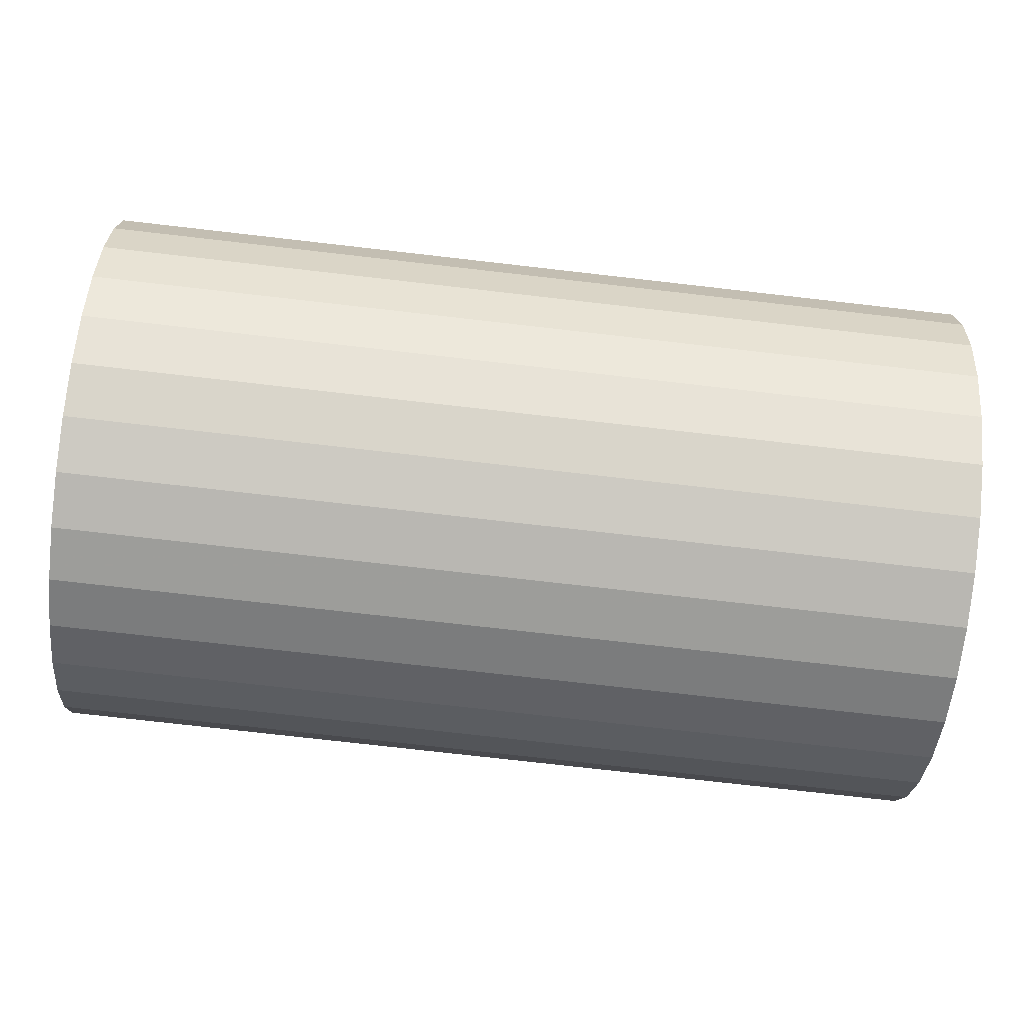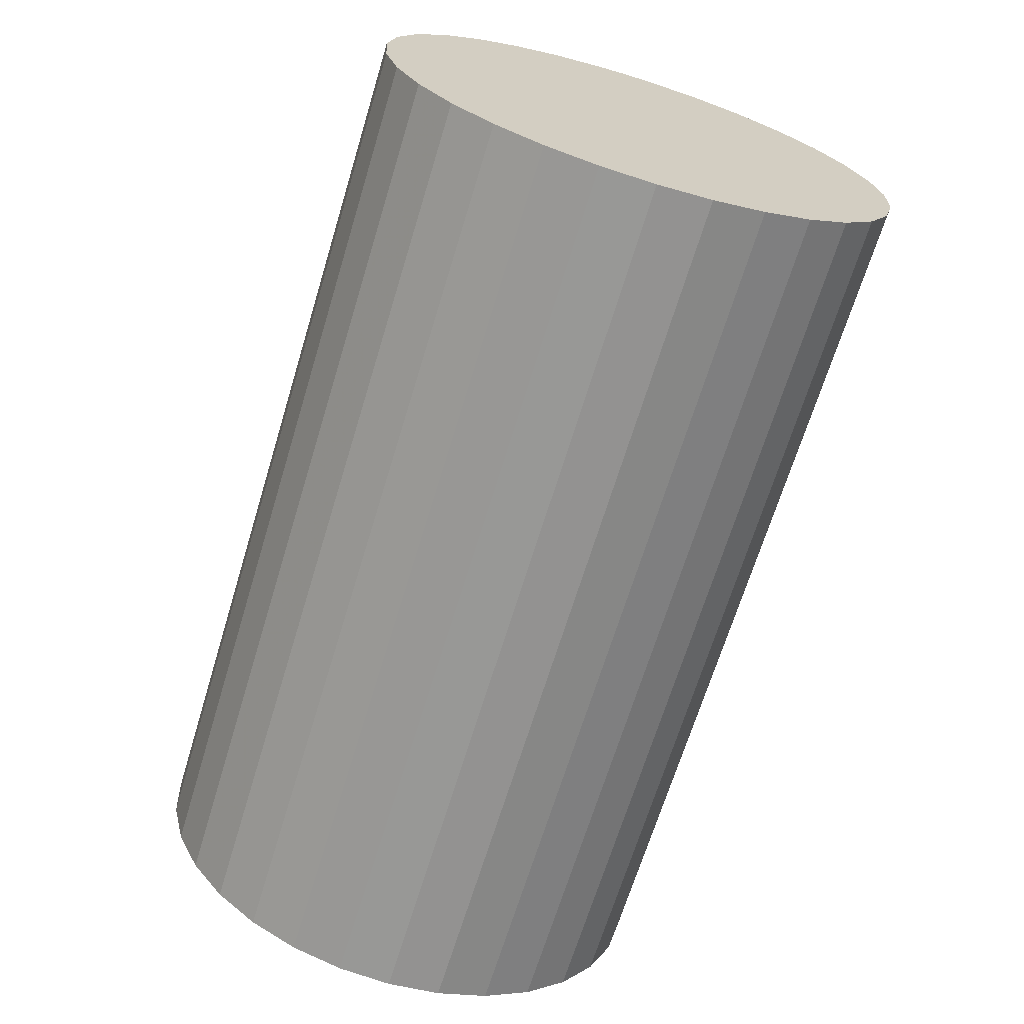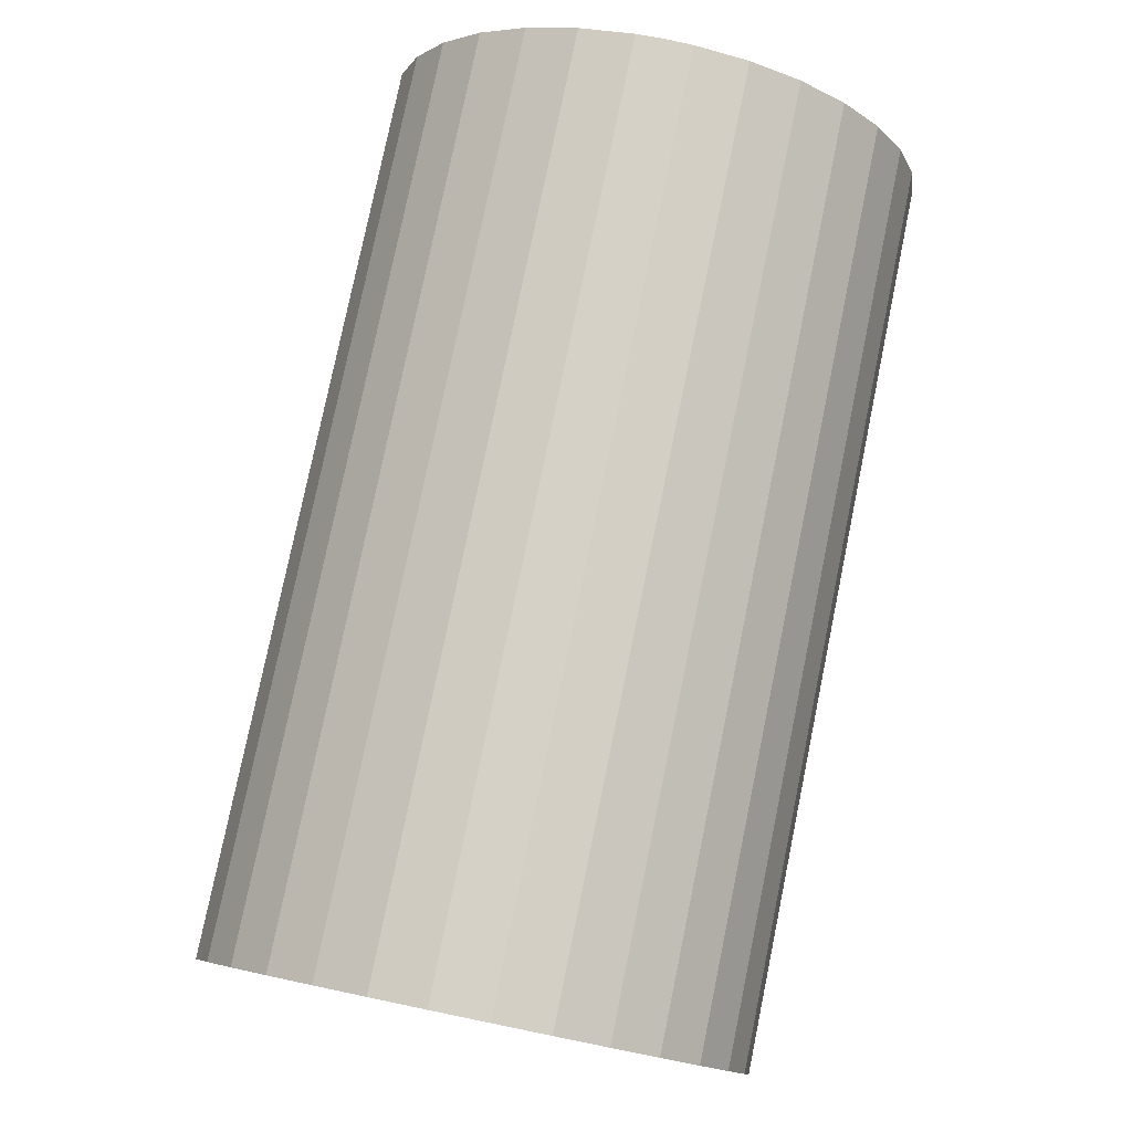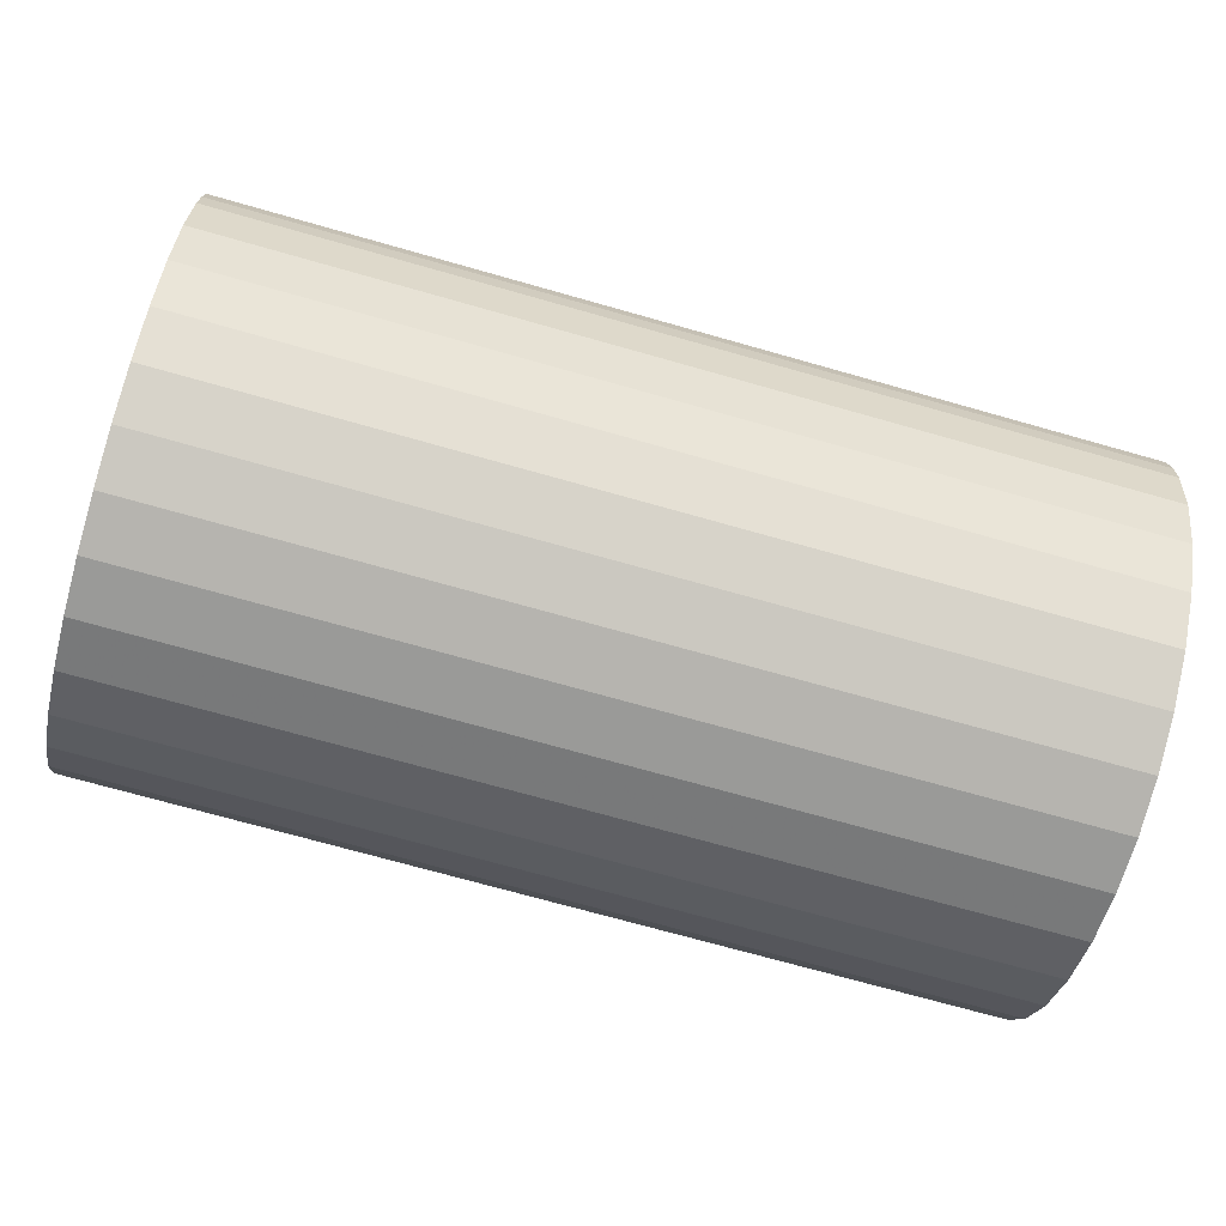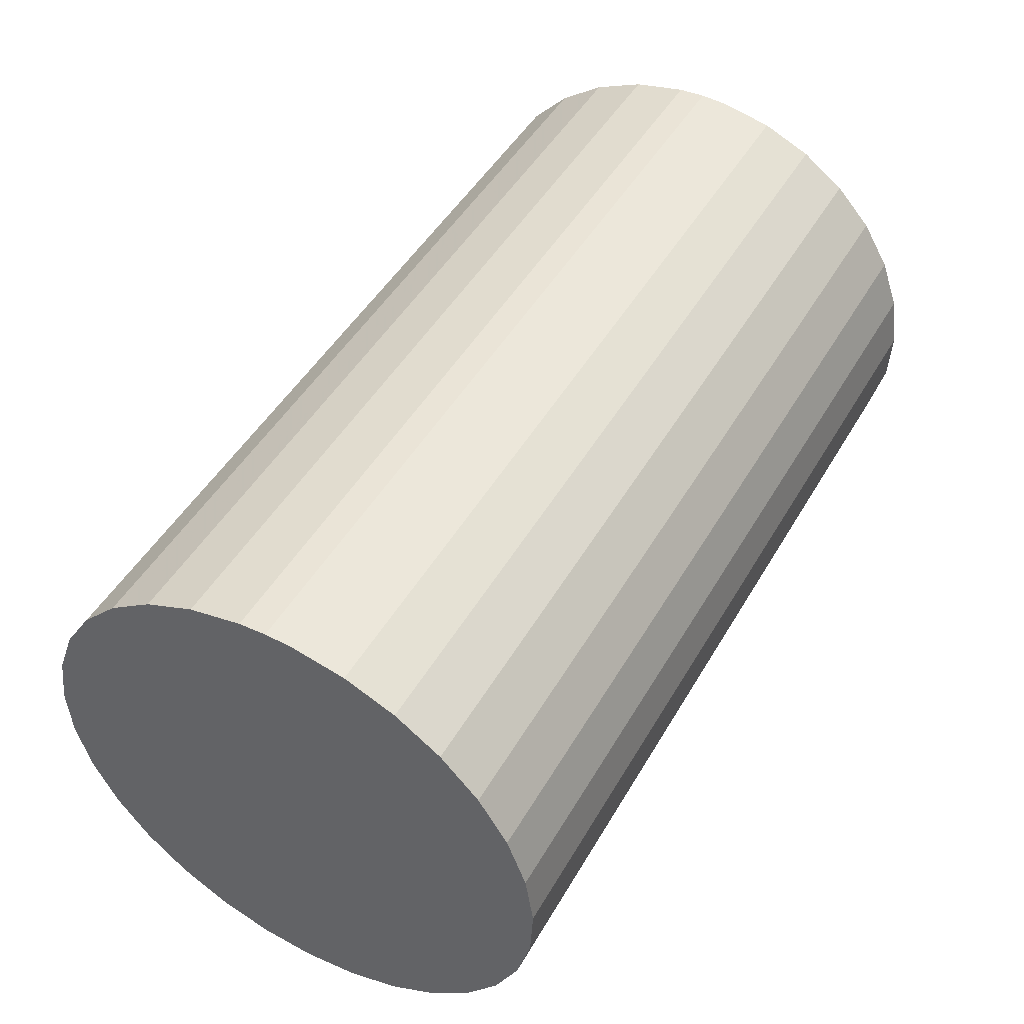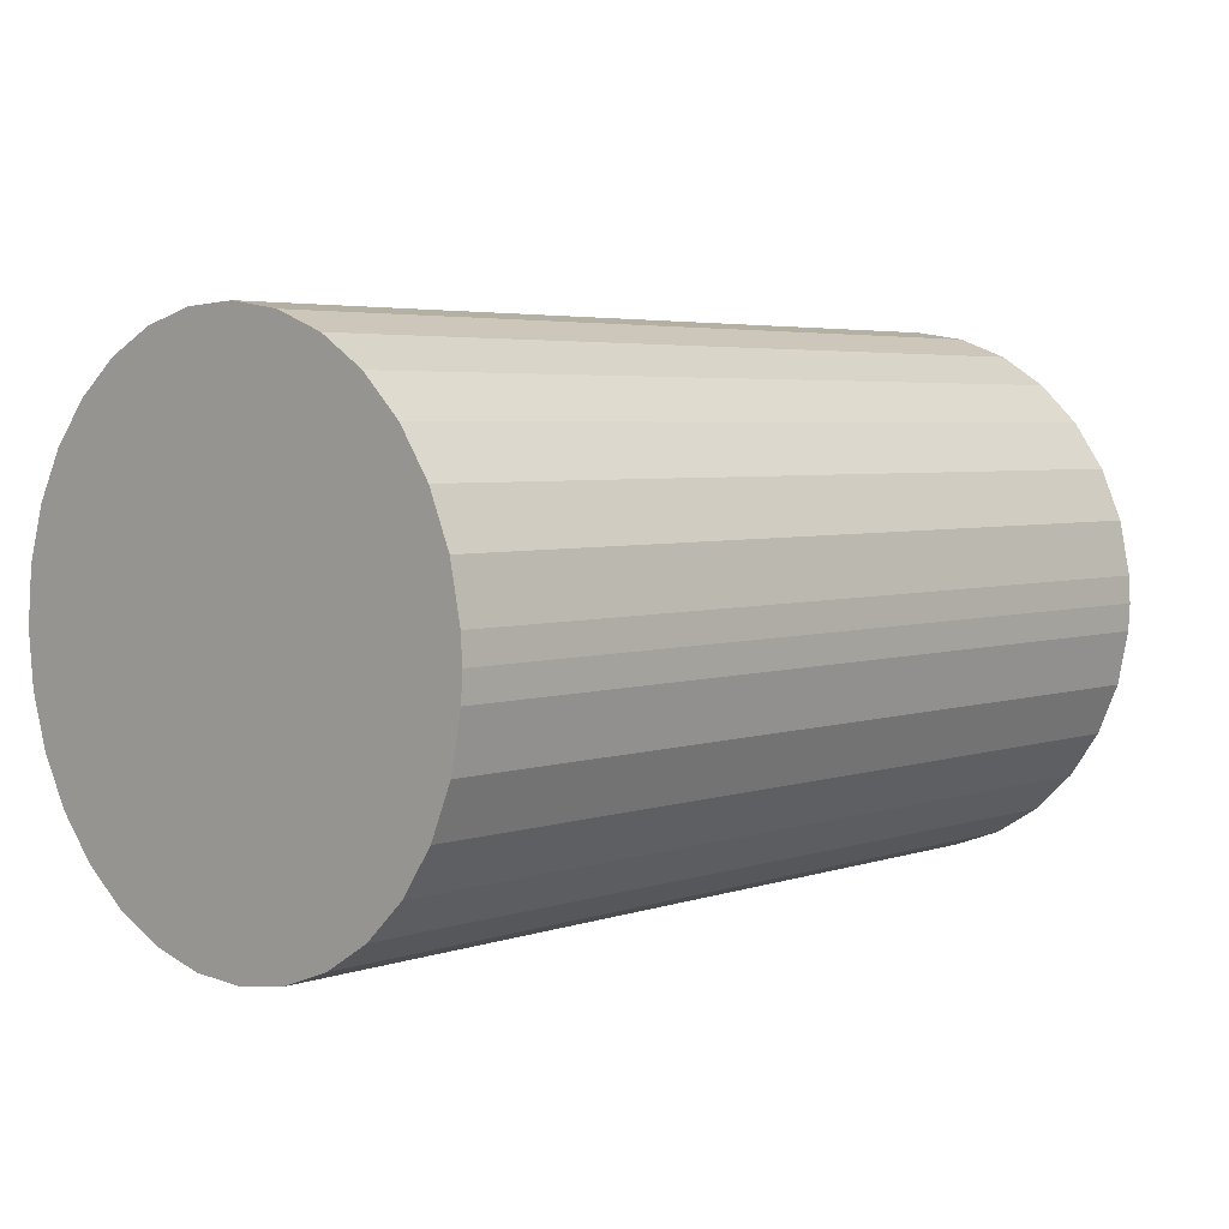
<metadata>
{"format":"obj","ext":"obj","renderer":"f3d","projection":"perspective","resolution":1024,"background":"white","views":[{"elev":-76.2,"azim":-6.5,"up":"+Y"},{"elev":-67.7,"azim":-106.9,"up":"+Y"},{"elev":78.9,"azim":101.6,"up":"+Y"},{"elev":-72.1,"azim":164.2,"up":"+Z"},{"elev":47.4,"azim":-61.2,"up":"+Y"},{"elev":4.3,"azim":132.9,"up":"+Z"}]}
</metadata>
<code>
v -0.0025 0.001492 -0.0001518
v -0.0025 0.0015 3.539e-15
v 0.0025 0.0015 3.525e-15
v 0.0025 0.0015 3.525e-15
v -0.0025 0.0015 3.539e-15
v 0.0025 0.001492 0.0001518
v -0.0025 0.001492 0.0001518
v 0.0025 0.001492 0.0001518
v -0.0025 0.001492 0.0001518
v -0.0025 0.001431 0.000449
v 0.0025 0.001431 0.000449
v 0.0025 0.001431 0.000449
v -0.0025 0.001431 0.000449
v -0.0025 0.001312 0.000728
v 0.0025 0.001312 0.000728
v 0.0025 0.001312 0.000728
v -0.0025 0.001312 0.000728
v -0.0025 0.001138 0.0009771
v 0.0025 0.001138 0.0009771
v 0.0025 0.001138 0.0009771
v -0.0025 0.001138 0.0009771
v -0.0025 0.0009182 0.001186
v 0.0025 0.0009182 0.001186
v 0.0025 0.0009182 0.001186
v -0.0025 0.0009182 0.001186
v -0.0025 0.0006606 0.001347
v 0.0025 0.0006606 0.001347
v 0.0025 0.0006606 0.001347
v -0.0025 0.0006606 0.001347
v -0.0025 0.000376 0.001452
v 0.0025 0.000376 0.001452
v 0.0025 0.000376 0.001452
v -0.0025 0.000376 0.001452
v -0.0025 7.597e-05 0.001498
v 0.0025 7.597e-05 0.001498
v 0.0025 7.597e-05 0.001498
v -0.0025 7.597e-05 0.001498
v -0.0025 -0.0002271 0.001483
v 0.0025 -0.0002271 0.001483
v 0.0025 -0.0002271 0.001483
v -0.0025 -0.0002271 0.001483
v -0.0025 -0.000521 0.001407
v 0.0025 -0.000521 0.001407
v 0.0025 -0.000521 0.001407
v -0.0025 -0.000521 0.001407
v -0.0025 -0.0007934 0.001273
v 0.0025 -0.0007934 0.001273
v 0.0025 -0.0007934 0.001273
v -0.0025 -0.0007934 0.001273
v -0.0025 -0.001033 0.001087
v 0.0025 -0.001033 0.001087
v 0.0025 -0.001033 0.001087
v -0.0025 -0.001033 0.001087
v -0.0025 -0.001231 0.0008569
v 0.0025 -0.001231 0.0008569
v 0.0025 -0.001231 0.0008569
v -0.0025 -0.001231 0.0008569
v -0.0025 -0.001378 0.0005915
v 0.0025 -0.001378 0.0005915
v 0.0025 -0.001378 0.0005915
v -0.0025 -0.001378 0.0005915
v -0.0025 -0.001469 0.0003019
v 0.0025 -0.001469 0.0003019
v 0.0025 -0.001469 0.0003019
v -0.0025 -0.001469 0.0003019
v -0.0025 -0.0015 -3.553e-15
v 0.0025 -0.0015 -3.553e-15
v 0.0025 -0.0015 -3.553e-15
v -0.0025 -0.0015 -3.553e-15
v -0.0025 -0.001469 -0.0003019
v 0.0025 -0.001469 -0.0003019
v 0.0025 -0.001469 -0.0003019
v -0.0025 -0.001469 -0.0003019
v -0.0025 -0.001378 -0.0005915
v 0.0025 -0.001378 -0.0005915
v 0.0025 -0.001378 -0.0005915
v -0.0025 -0.001378 -0.0005915
v -0.0025 -0.001231 -0.0008569
v 0.0025 -0.001231 -0.0008569
v 0.0025 -0.001231 -0.0008569
v -0.0025 -0.001231 -0.0008569
v -0.0025 -0.001033 -0.001087
v 0.0025 -0.001033 -0.001087
v 0.0025 -0.001033 -0.001087
v -0.0025 -0.001033 -0.001087
v -0.0025 -0.0007934 -0.001273
v 0.0025 -0.0007934 -0.001273
v 0.0025 -0.0007934 -0.001273
v -0.0025 -0.0007934 -0.001273
v -0.0025 -0.000521 -0.001407
v 0.0025 -0.000521 -0.001407
v 0.0025 -0.000521 -0.001407
v -0.0025 -0.000521 -0.001407
v -0.0025 -0.0002271 -0.001483
v 0.0025 -0.0002271 -0.001483
v 0.0025 -0.0002271 -0.001483
v -0.0025 -0.0002271 -0.001483
v -0.0025 7.597e-05 -0.001498
v 0.0025 7.597e-05 -0.001498
v 0.0025 7.597e-05 -0.001498
v -0.0025 7.597e-05 -0.001498
v -0.0025 0.000376 -0.001452
v 0.0025 0.000376 -0.001452
v 0.0025 0.000376 -0.001452
v -0.0025 0.000376 -0.001452
v -0.0025 0.0006606 -0.001347
v 0.0025 0.0006606 -0.001347
v 0.0025 0.0006606 -0.001347
v -0.0025 0.0006606 -0.001347
v -0.0025 0.0009182 -0.001186
v 0.0025 0.0009182 -0.001186
v 0.0025 0.0009182 -0.001186
v -0.0025 0.0009182 -0.001186
v -0.0025 0.001138 -0.0009771
v 0.0025 0.001138 -0.0009771
v 0.0025 0.001138 -0.0009771
v -0.0025 0.001138 -0.0009771
v -0.0025 0.001312 -0.000728
v 0.0025 0.001312 -0.000728
v 0.0025 0.001312 -0.000728
v -0.0025 0.001312 -0.000728
v -0.0025 0.001431 -0.000449
v 0.0025 0.001431 -0.000449
v 0.0025 0.001431 -0.000449
v -0.0025 0.001431 -0.000449
v -0.0025 0.001492 -0.0001518
v 0.0025 0.001492 -0.0001518
v 0.0025 0.001492 -0.0001518
v -0.0025 0.0015 3.539e-15
v -0.0025 0.001492 -0.0001518
v -0.0025 3.532e-16 0
v -0.0025 0.001492 0.0001518
v -0.0025 0.001138 0.0009771
v -0.0025 0.001312 0.000728
v -0.0025 0.001431 0.000449
v -0.0025 0.000376 0.001452
v -0.0025 0.0006606 0.001347
v -0.0025 0.0009182 0.001186
v -0.0025 -0.000521 0.001407
v -0.0025 -0.0002271 0.001483
v -0.0025 7.597e-05 0.001498
v -0.0025 -0.001231 0.0008569
v -0.0025 -0.001033 0.001087
v -0.0025 -0.0007934 0.001273
v -0.0025 -0.0015 -3.553e-15
v -0.0025 -0.001469 0.0003019
v -0.0025 -0.001378 0.0005915
v -0.0025 -0.001231 -0.0008569
v -0.0025 -0.001378 -0.0005915
v -0.0025 -0.001469 -0.0003019
v -0.0025 -0.000521 -0.001407
v -0.0025 -0.0007934 -0.001273
v -0.0025 -0.001033 -0.001087
v -0.0025 0.000376 -0.001452
v -0.0025 7.597e-05 -0.001498
v -0.0025 -0.0002271 -0.001483
v -0.0025 0.001138 -0.0009771
v -0.0025 0.0009182 -0.001186
v -0.0025 0.0006606 -0.001347
v -0.0025 0.001431 -0.000449
v -0.0025 0.001312 -0.000728
v 0.0025 0.0015 3.525e-15
v 0.0025 0.001492 0.0001518
v 0.0025 3.484e-16 -1.388e-17
v 0.0025 0.001492 -0.0001518
v 0.0025 0.001138 -0.0009771
v 0.0025 0.001312 -0.000728
v 0.0025 0.001431 -0.000449
v 0.0025 0.000376 -0.001452
v 0.0025 0.0006606 -0.001347
v 0.0025 0.0009182 -0.001186
v 0.0025 -0.000521 -0.001407
v 0.0025 -0.0002271 -0.001483
v 0.0025 7.597e-05 -0.001498
v 0.0025 -0.001231 -0.0008569
v 0.0025 -0.001033 -0.001087
v 0.0025 -0.0007934 -0.001273
v 0.0025 -0.0015 -3.553e-15
v 0.0025 -0.001469 -0.0003019
v 0.0025 -0.001378 -0.0005915
v 0.0025 -0.001231 0.0008569
v 0.0025 -0.001378 0.0005915
v 0.0025 -0.001469 0.0003019
v 0.0025 -0.000521 0.001407
v 0.0025 -0.0007934 0.001273
v 0.0025 -0.001033 0.001087
v 0.0025 0.000376 0.001452
v 0.0025 7.597e-05 0.001498
v 0.0025 -0.0002271 0.001483
v 0.0025 0.001138 0.0009771
v 0.0025 0.0009182 0.001186
v 0.0025 0.0006606 0.001347
v 0.0025 0.001431 0.000449
v 0.0025 0.001312 0.000728
f 1 2 3
f 4 5 6
f 5 7 6
f 8 9 10
f 8 10 11
f 12 13 14
f 12 14 15
f 16 17 18
f 16 18 19
f 20 21 22
f 20 22 23
f 24 25 26
f 24 26 27
f 28 29 30
f 28 30 31
f 32 33 34
f 32 34 35
f 36 37 38
f 36 38 39
f 40 41 42
f 40 42 43
f 44 45 46
f 44 46 47
f 48 49 50
f 48 50 51
f 52 53 54
f 52 54 55
f 56 57 58
f 56 58 59
f 60 61 62
f 60 62 63
f 64 65 66
f 64 66 67
f 68 69 70
f 68 70 71
f 72 73 74
f 72 74 75
f 76 77 78
f 76 78 79
f 80 81 82
f 80 82 83
f 84 85 86
f 84 86 87
f 88 89 90
f 88 90 91
f 92 93 94
f 92 94 95
f 96 97 98
f 96 98 99
f 100 101 102
f 100 102 103
f 104 105 106
f 104 106 107
f 108 109 110
f 108 110 111
f 112 113 114
f 112 114 115
f 116 117 118
f 116 118 119
f 120 121 122
f 120 122 123
f 124 125 126
f 124 126 127
f 128 1 3
f 129 130 131
f 129 131 132
f 133 134 131
f 131 134 135
f 131 135 132
f 136 137 131
f 131 137 138
f 131 138 133
f 139 140 131
f 131 140 141
f 131 141 136
f 142 143 131
f 131 143 144
f 131 144 139
f 145 146 131
f 131 146 147
f 131 147 142
f 148 149 131
f 131 149 150
f 131 150 145
f 151 152 131
f 131 152 153
f 131 153 148
f 154 155 131
f 131 155 156
f 131 156 151
f 157 158 131
f 131 158 159
f 131 159 154
f 130 160 131
f 131 160 161
f 131 161 157
f 162 163 164
f 162 164 165
f 166 167 164
f 164 167 168
f 164 168 165
f 169 170 164
f 164 170 171
f 164 171 166
f 172 173 164
f 164 173 174
f 164 174 169
f 175 176 164
f 164 176 177
f 164 177 172
f 178 179 164
f 164 179 180
f 164 180 175
f 181 182 164
f 164 182 183
f 164 183 178
f 184 185 164
f 164 185 186
f 164 186 181
f 187 188 164
f 164 188 189
f 164 189 184
f 190 191 164
f 164 191 192
f 164 192 187
f 163 193 164
f 164 193 194
f 164 194 190

</code>
